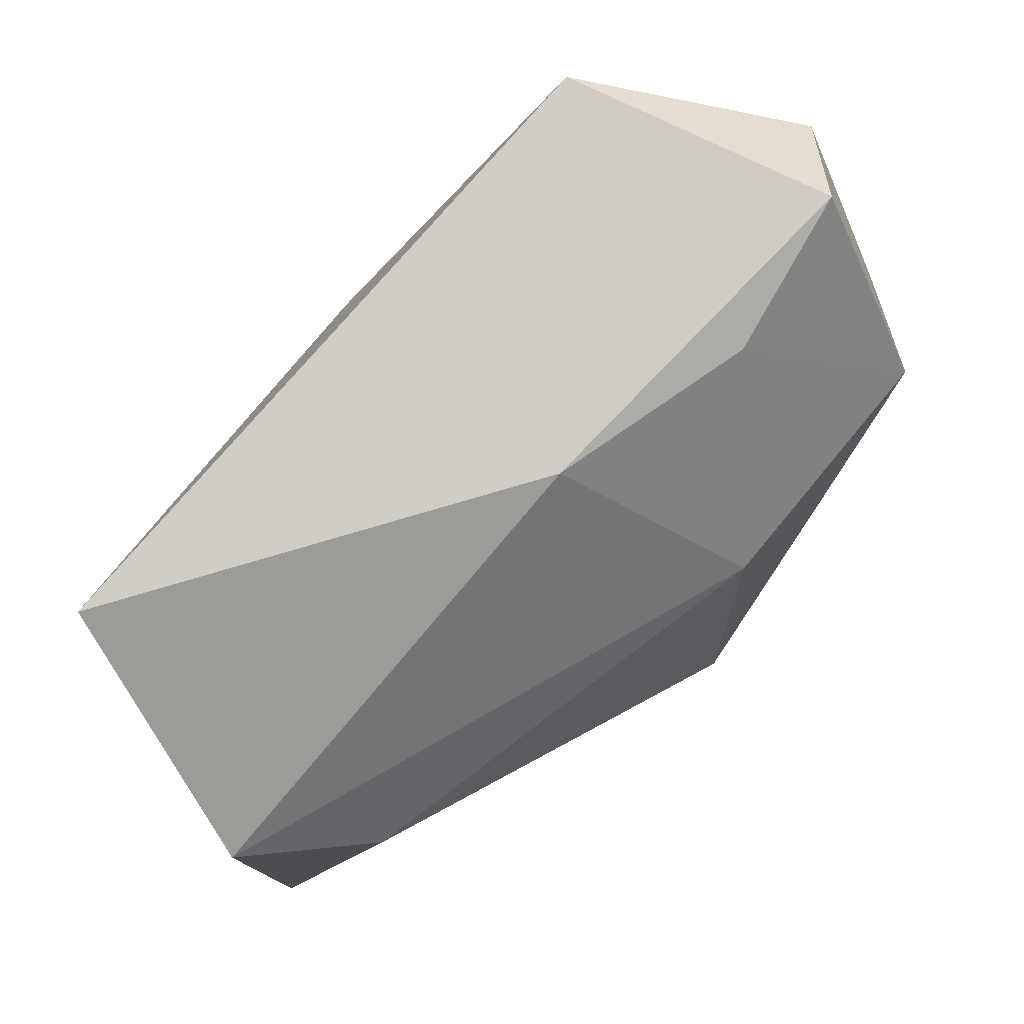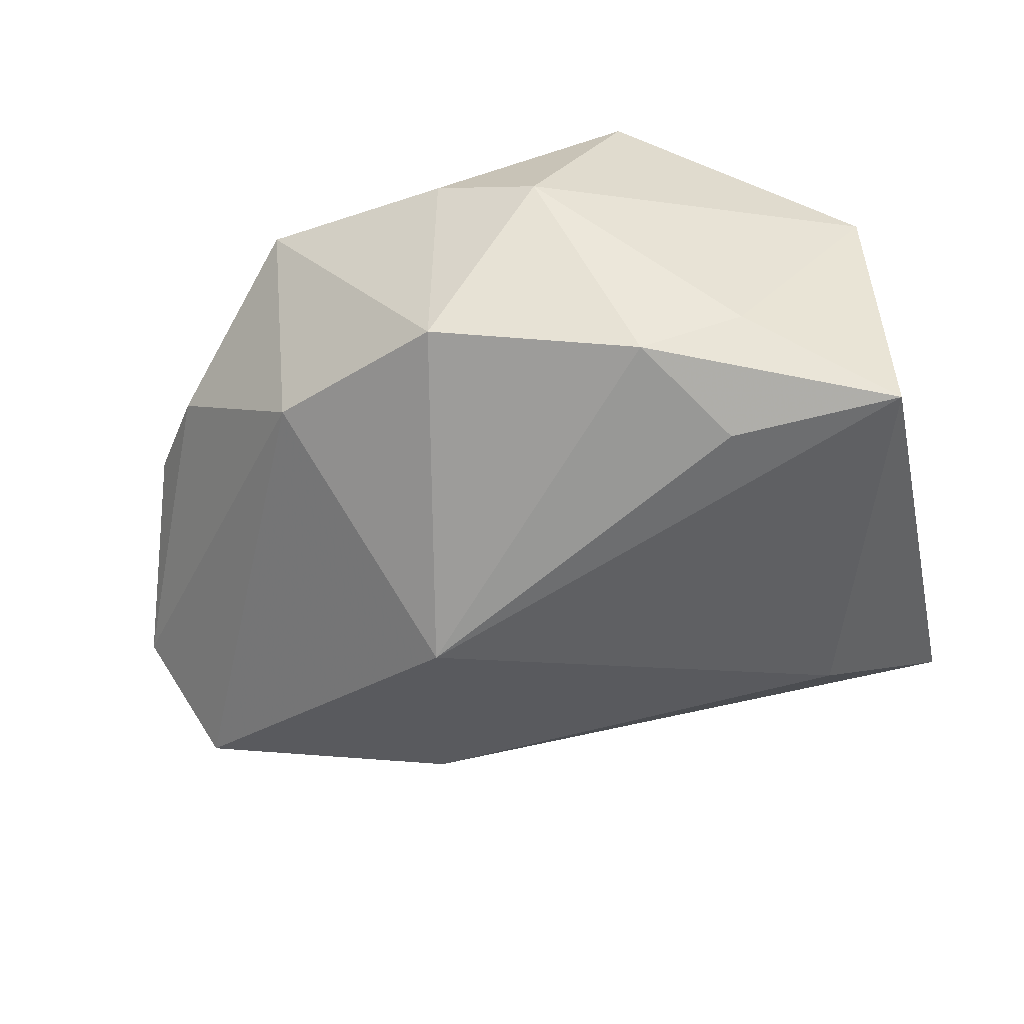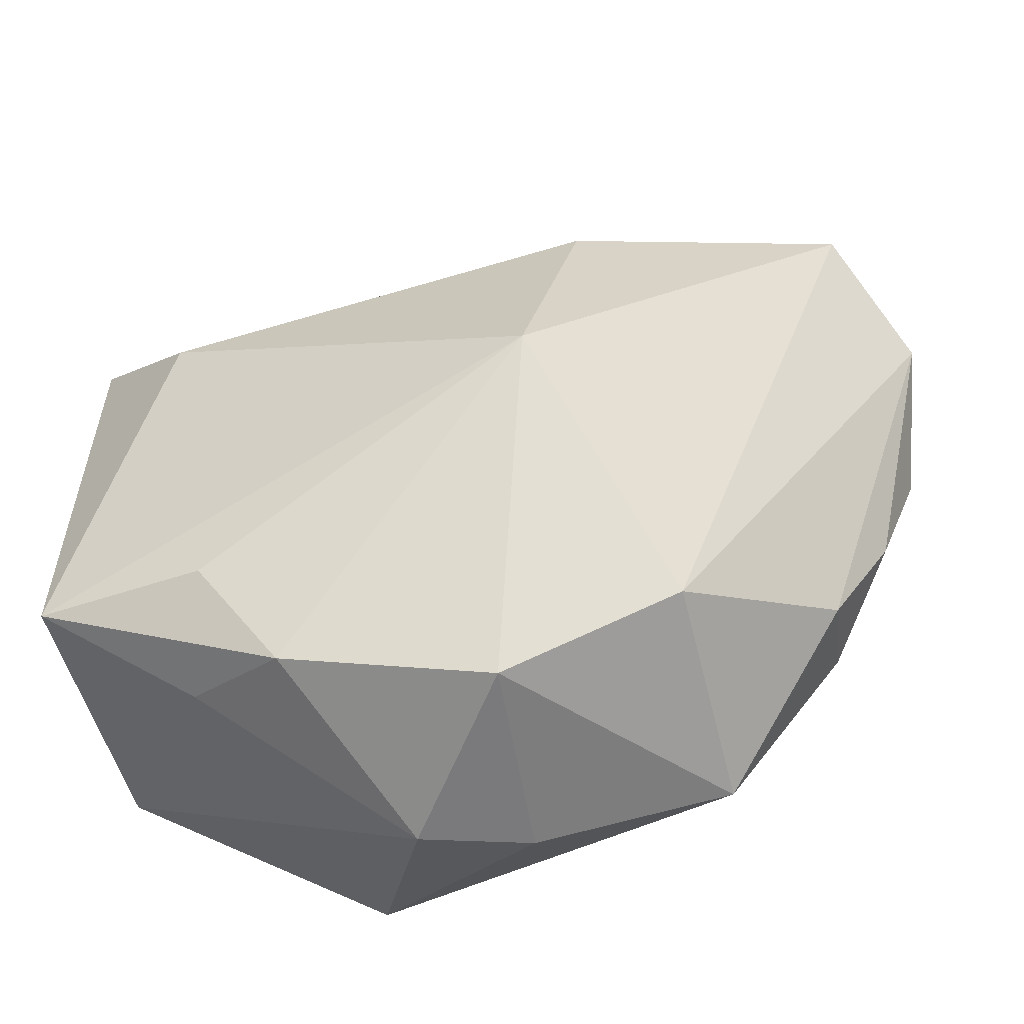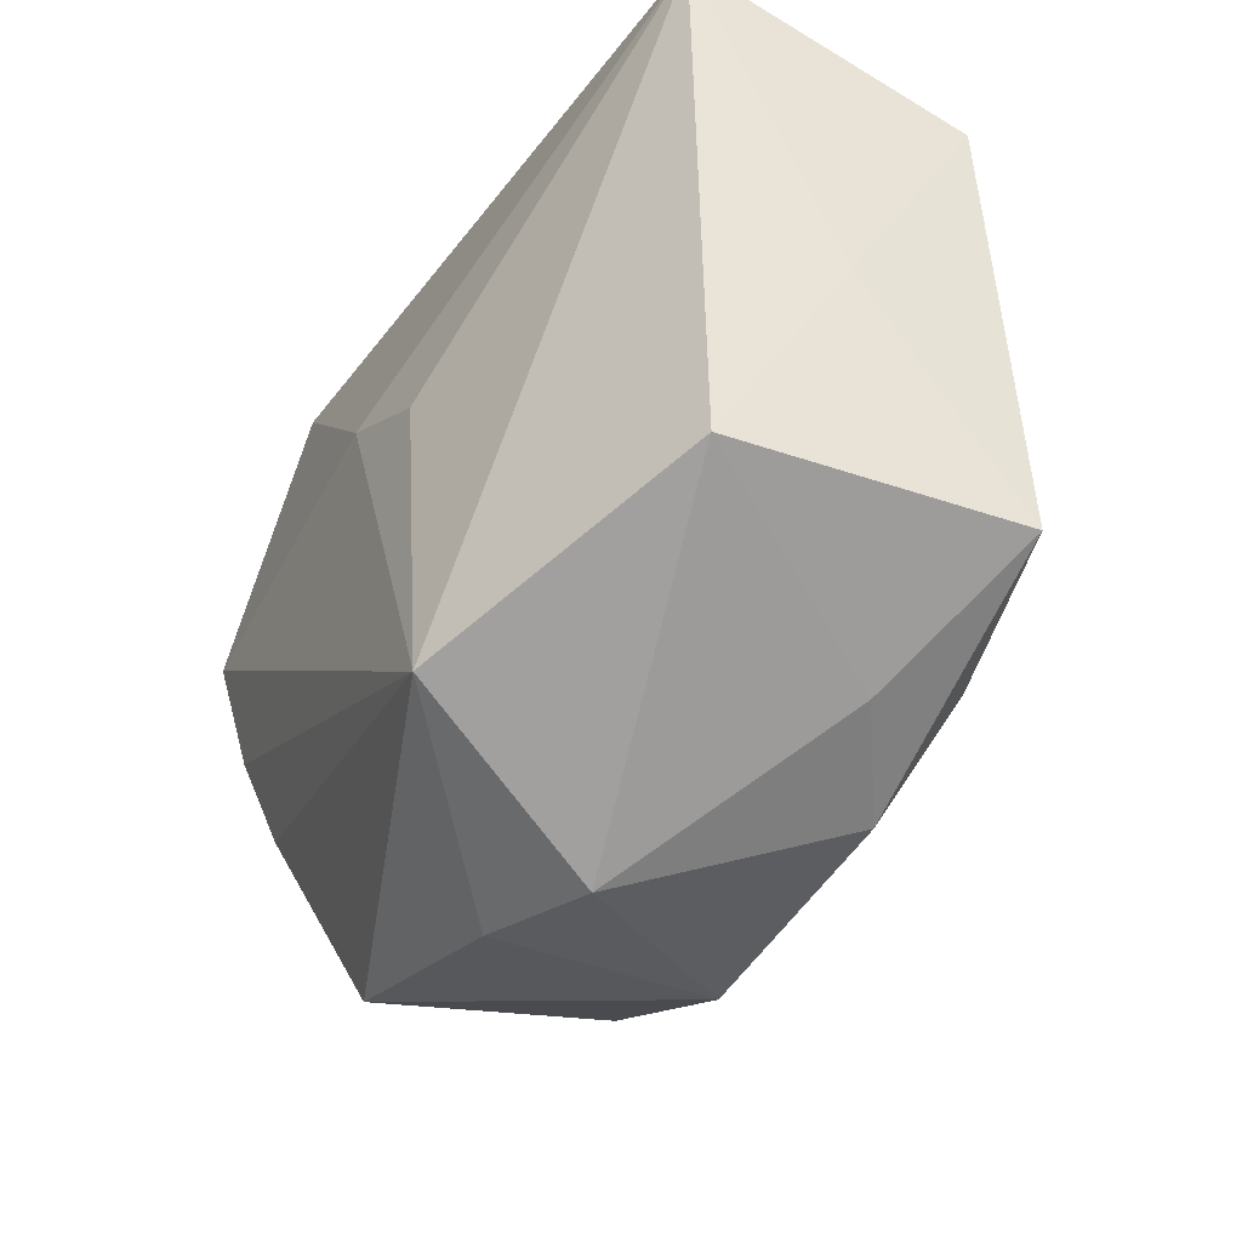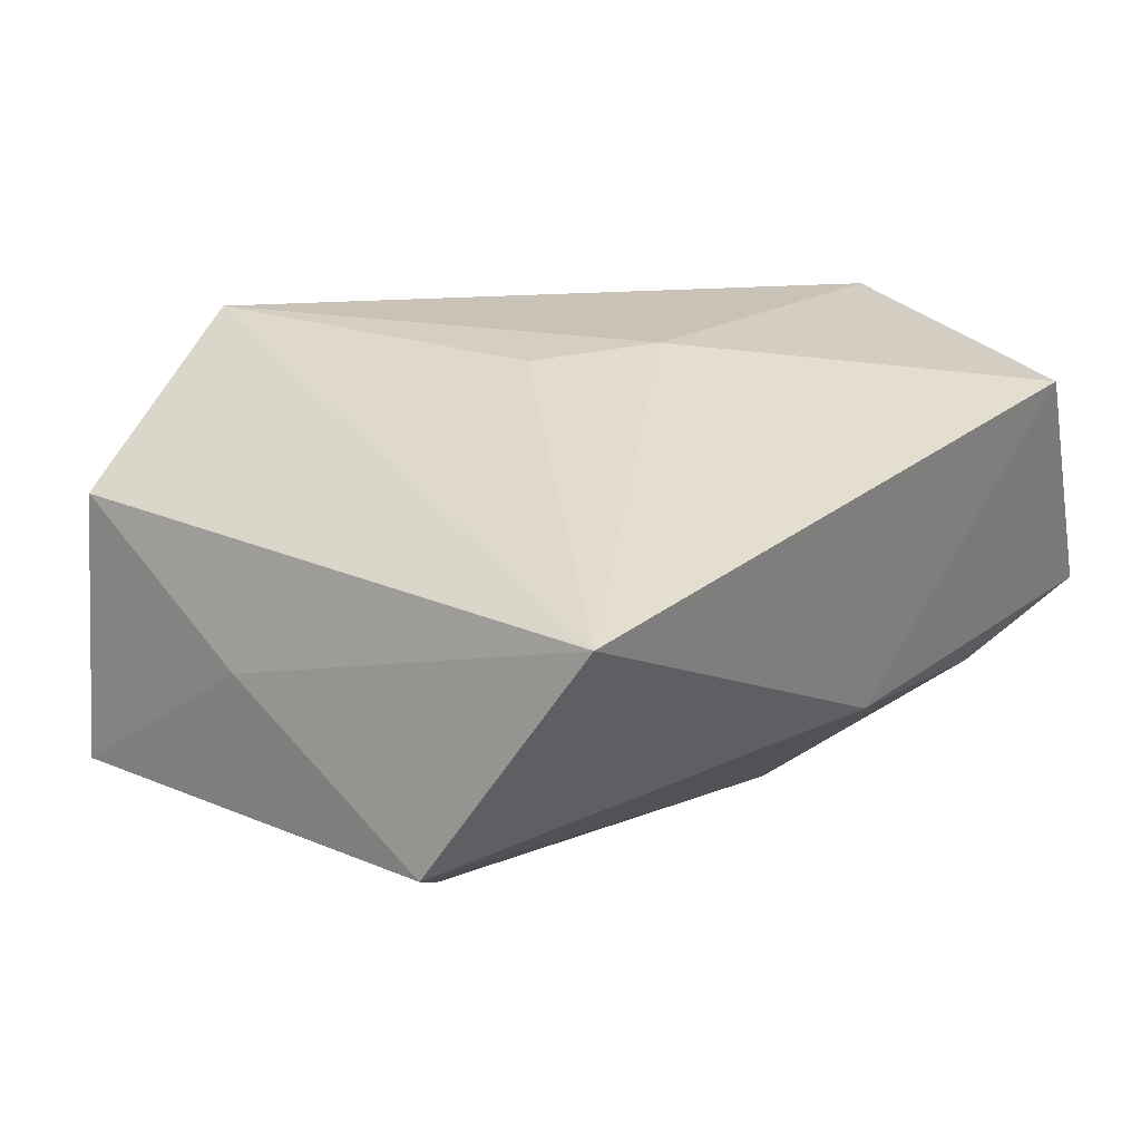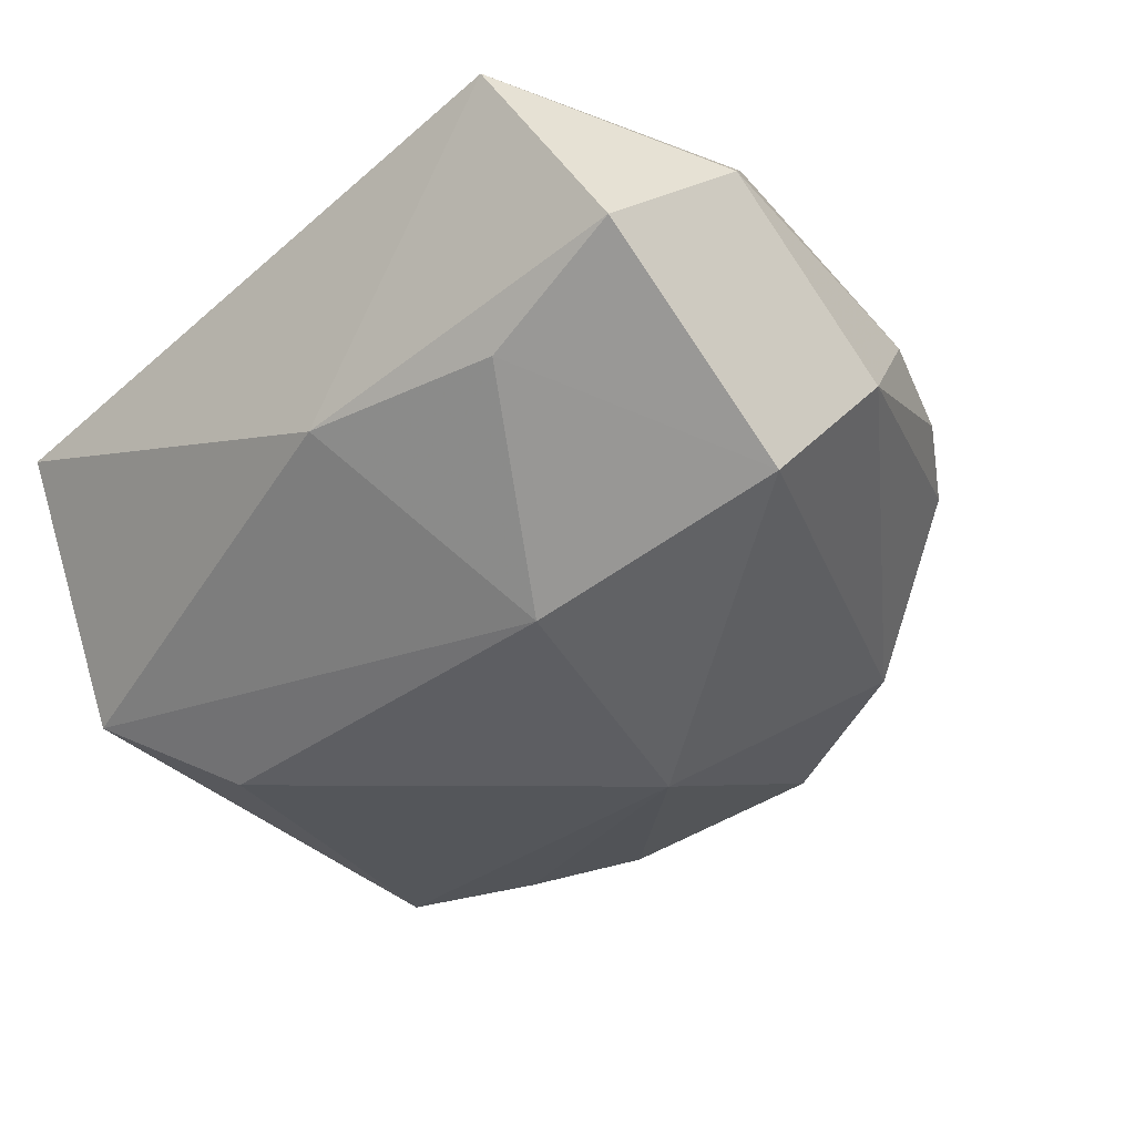
<metadata>
{"format":"obj","ext":"obj","renderer":"f3d","projection":"perspective","resolution":1024,"background":"white","views":[{"elev":79.3,"azim":139.0,"up":"+Y"},{"elev":-42.5,"azim":12.1,"up":"+Z"},{"elev":-53.8,"azim":-168.2,"up":"+Y"},{"elev":-42.5,"azim":64.2,"up":"+Y"},{"elev":19.4,"azim":132.5,"up":"+Z"},{"elev":-37.8,"azim":-137.1,"up":"+Z"}]}
</metadata>
<code>
v 0.02378 0.008866 -0.01629
v -0.002319 0.02624 -0.006212
v -0.03047 0.0257 -0.003666
v -0.02503 -0.003127 0.01596
v -0.02123 0.02878 0.01477
v -0.03541 0.003592 -0.007275
v 0.03257 -0.001852 -0.0008598
v -0.02606 -0.0175 0.0005781
v -0.001251 0.007437 0.01778
v 0.02149 -0.02472 -0.006883
v -0.03056 0.009061 -0.01536
v 0.0326 -0.01877 -0.01213
v 0.0326 0.01621 -0.01055
v 0.01951 -0.01983 -0.01465
v -0.03051 -0.01065 0.001071
v -0.01529 -0.02355 -0.008395
v 0.02918 0.02835 0.007808
v -0.001865 -0.03011 -0.008989
v -0.01611 -0.02679 0.008965
v 0.007218 0.00214 0.01708
v -0.02544 -0.01484 0.007933
v -0.03547 0.01818 0.002631
v 0.03128 -0.01871 0.008222
v -0.001268 -0.03079 0.00706
v -0.0103 0.01107 -0.01875
v 0.00684 -0.03203 0.003743
v -0.02249 -0.01114 0.01391
v -0.006377 -0.007319 -0.02199
v -0.02711 0.006655 0.01778
v -0.03355 -0.002505 0.001572
v 0.0139 -0.02721 -0.0112
v -0.01846 0.02414 -0.007686
v 0.01281 -0.02515 0.01778
f 1 12 28
f 13 12 1
f 22 29 5
f 9 17 5
f 9 29 33
f 5 29 9
f 23 17 33
f 2 17 13
f 5 17 2
f 28 12 14
f 14 31 28
f 12 31 14
f 3 22 5
f 5 2 3
f 3 2 32
f 29 22 30
f 33 17 20
f 20 9 33
f 17 9 20
f 13 17 7
f 17 23 7
f 7 12 13
f 7 23 12
f 26 23 33
f 21 30 15
f 25 1 28
f 32 2 25
f 13 1 25
f 25 2 13
f 22 3 11
f 11 25 28
f 11 3 32
f 32 25 11
f 12 23 10
f 23 26 10
f 10 31 12
f 10 26 31
f 33 19 24
f 24 26 33
f 27 21 19
f 27 19 33
f 31 26 18
f 18 24 19
f 26 24 18
f 28 31 18
f 6 30 22
f 22 11 6
f 15 30 6
f 21 27 4
f 29 30 4
f 30 21 4
f 33 29 4
f 4 27 33
f 16 18 19
f 28 18 16
f 16 11 28
f 16 6 11
f 8 16 19
f 8 21 15
f 19 21 8
f 15 6 8
f 6 16 8

</code>
